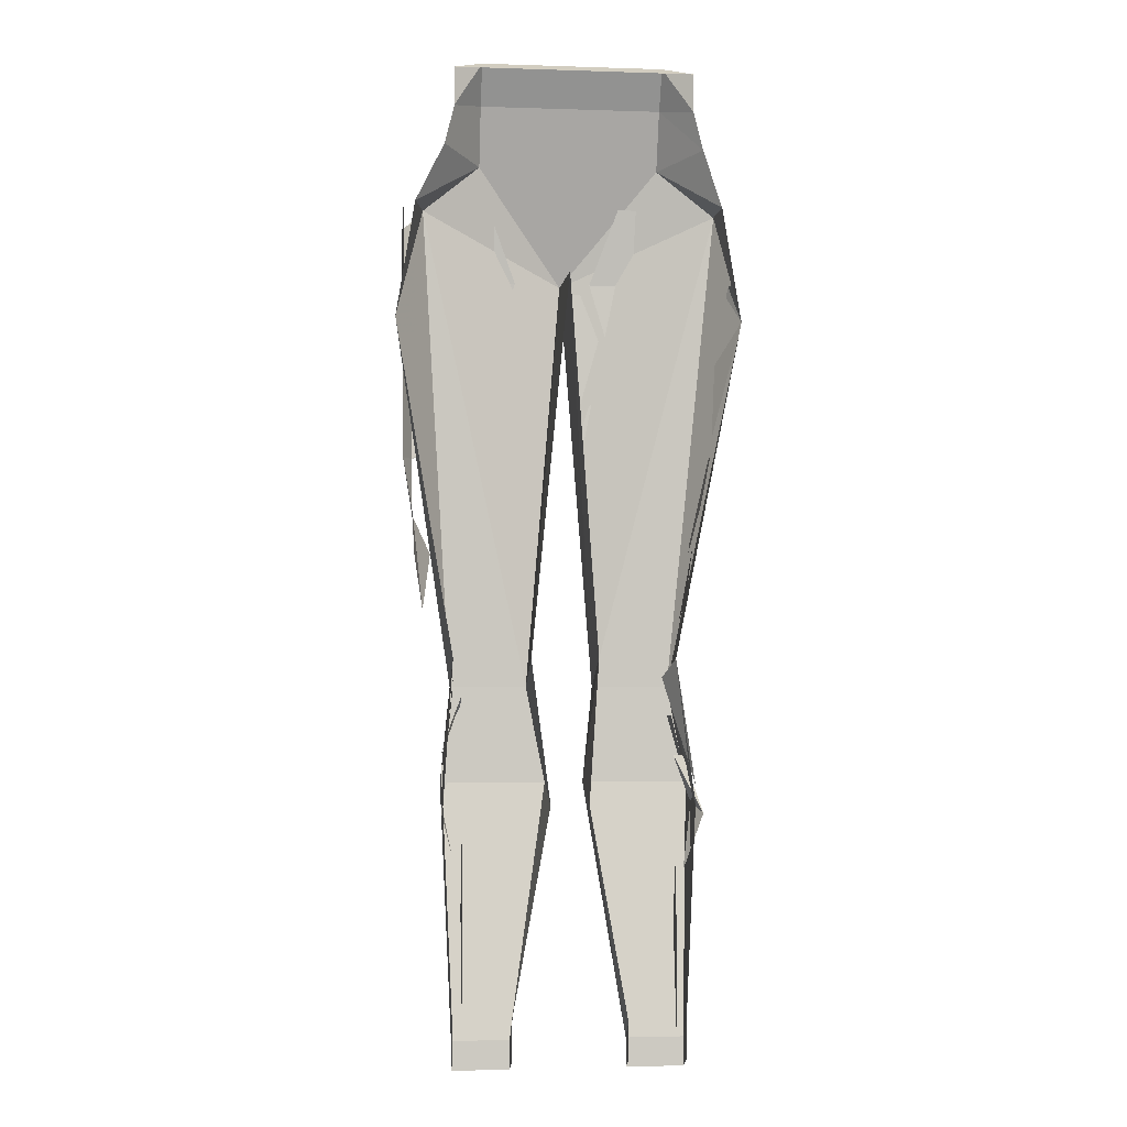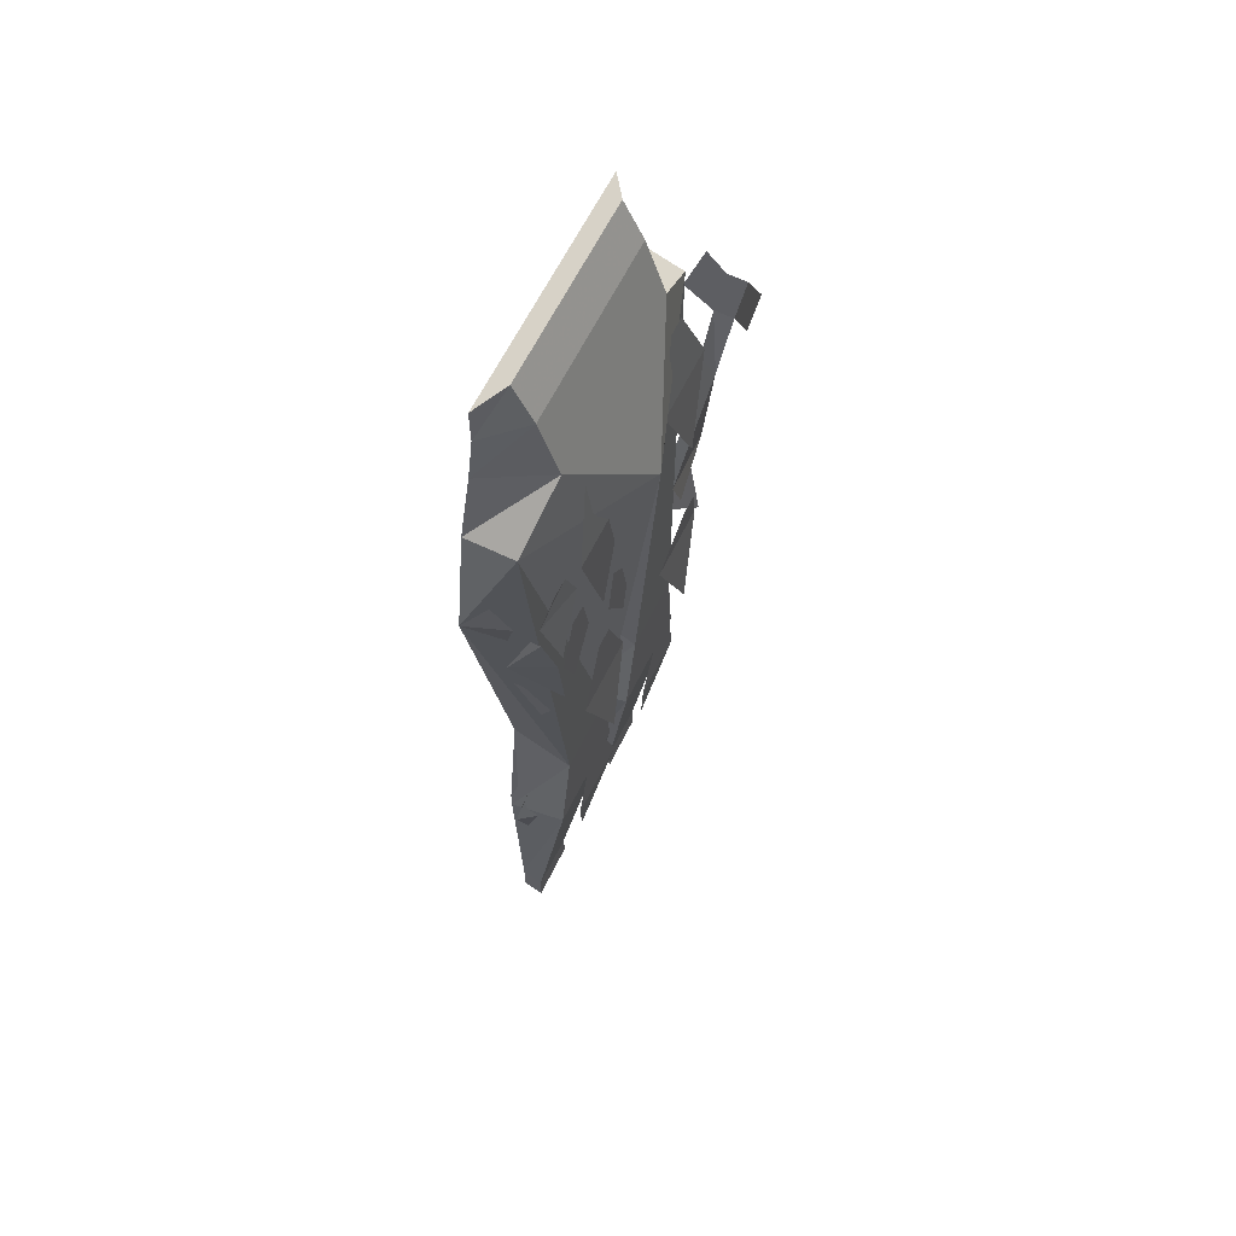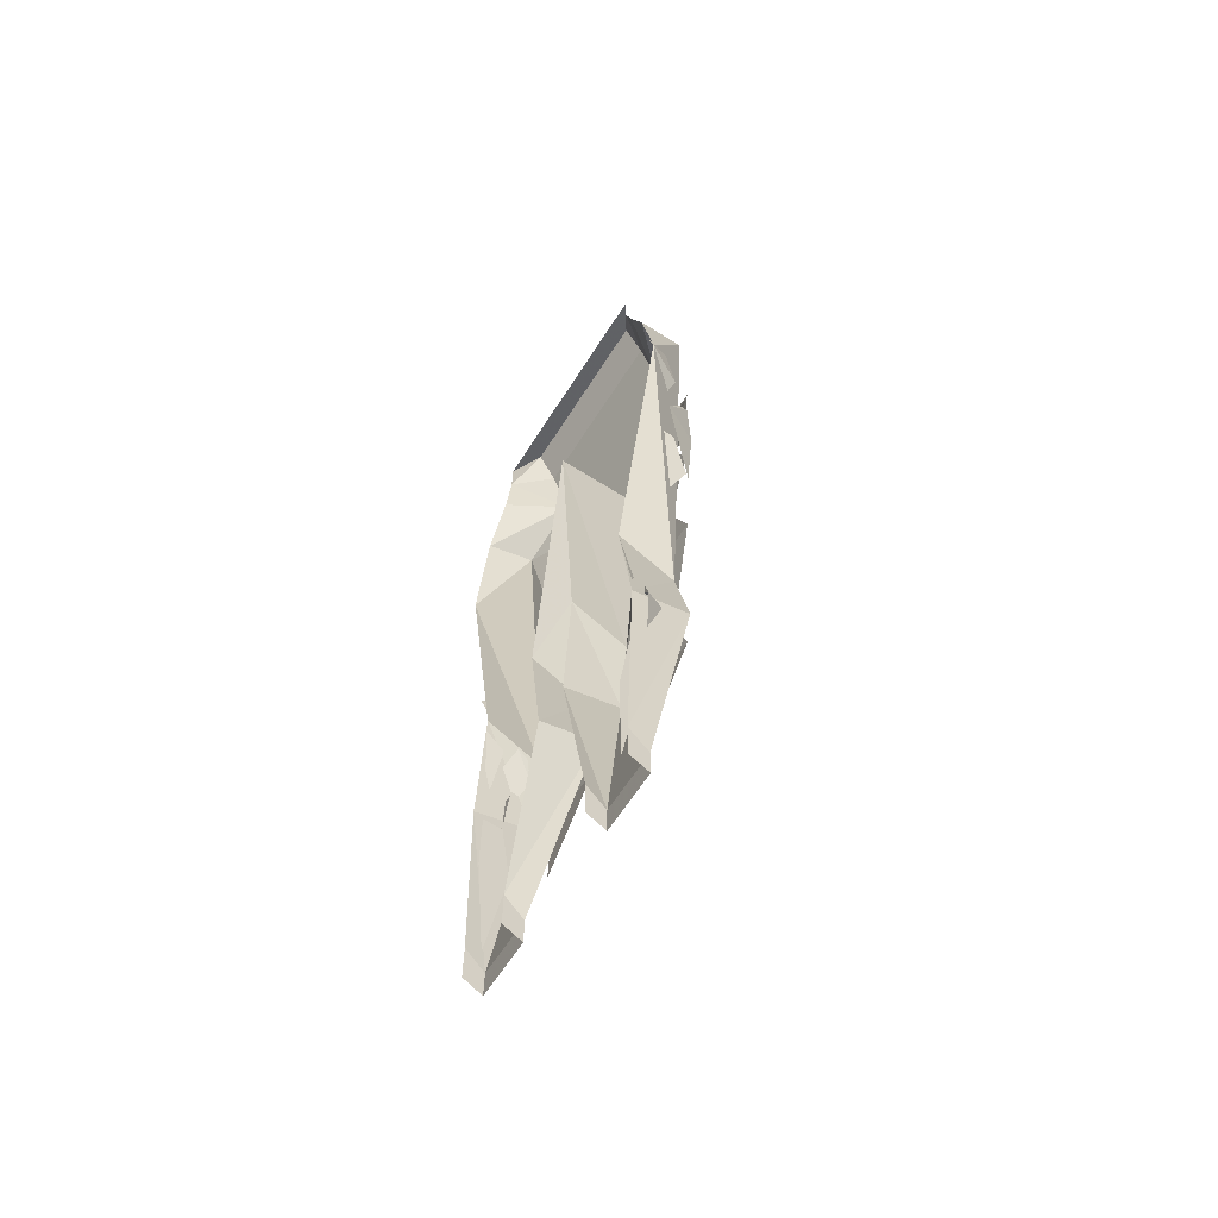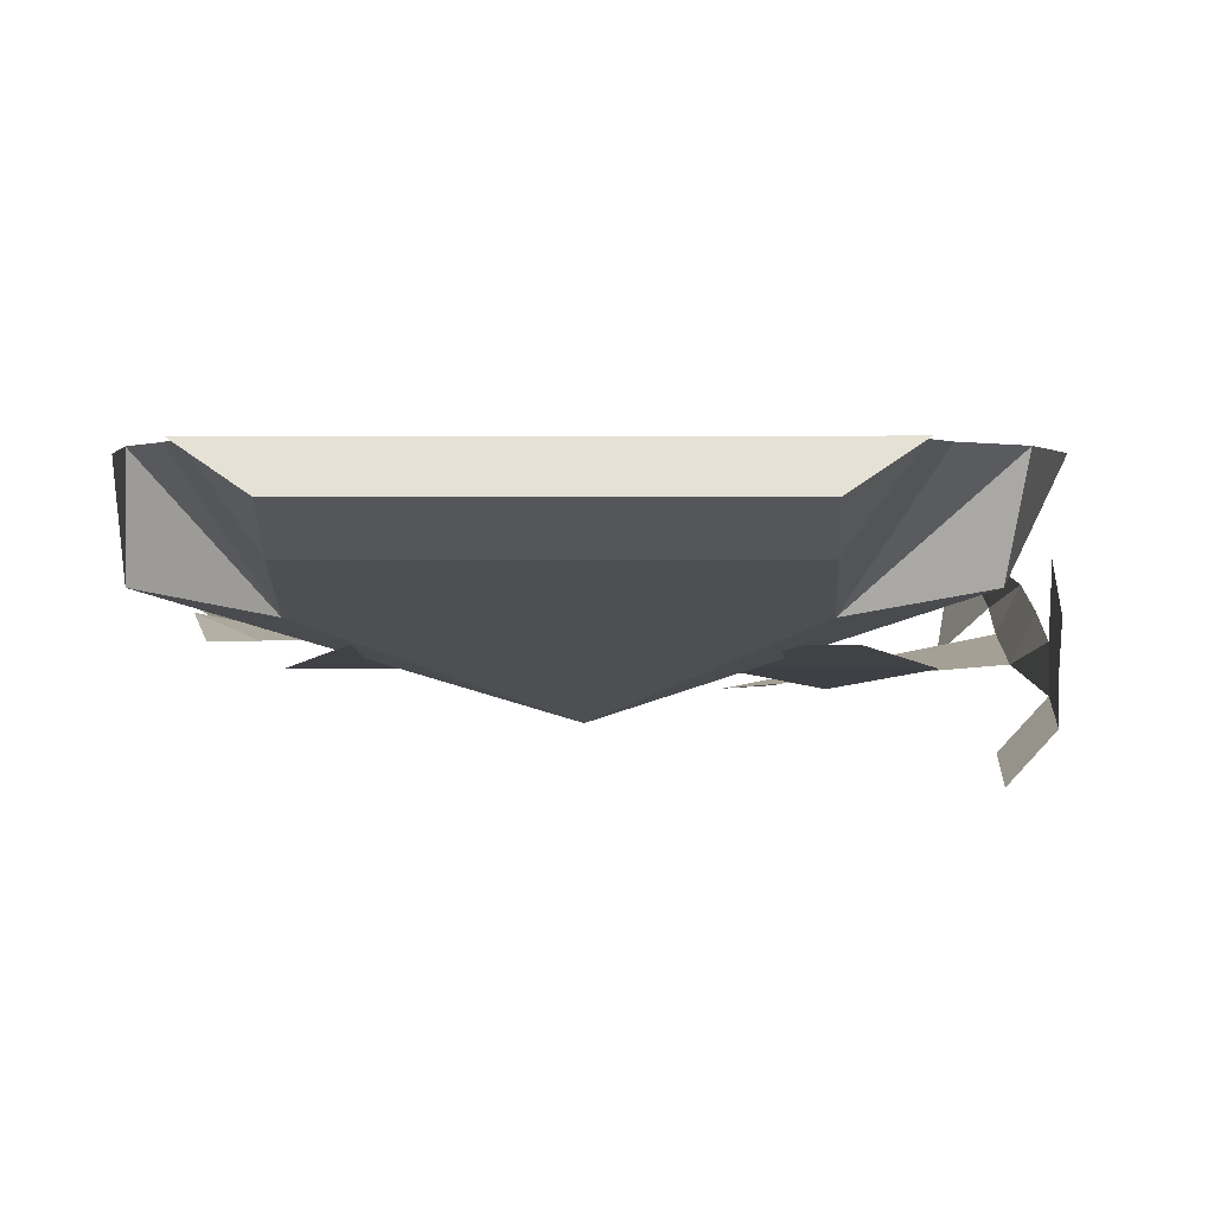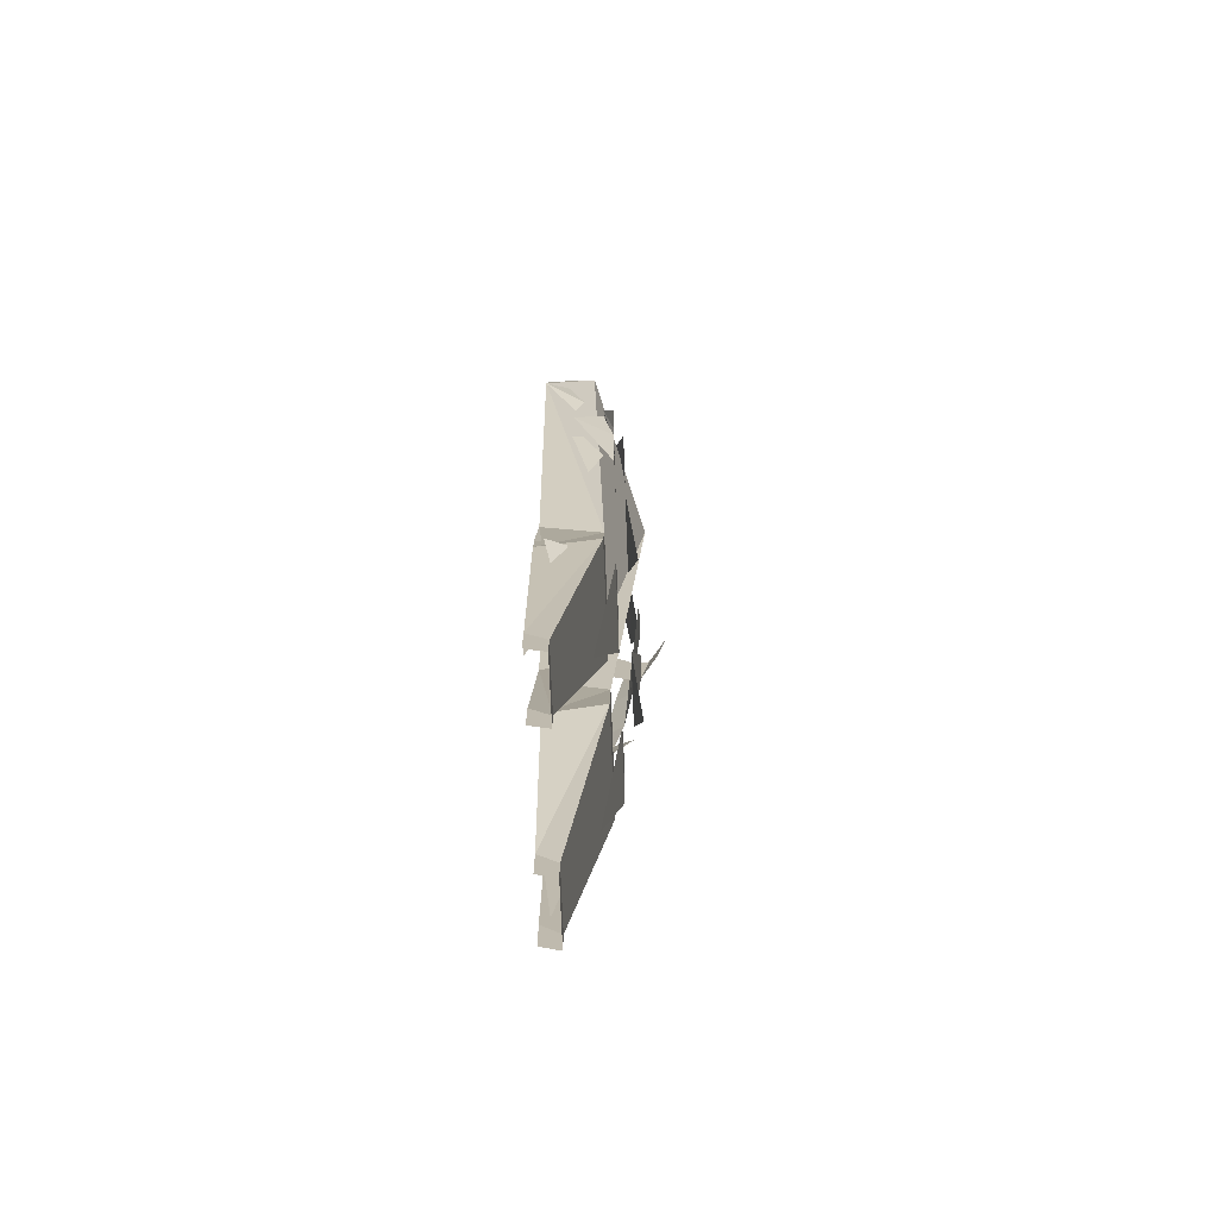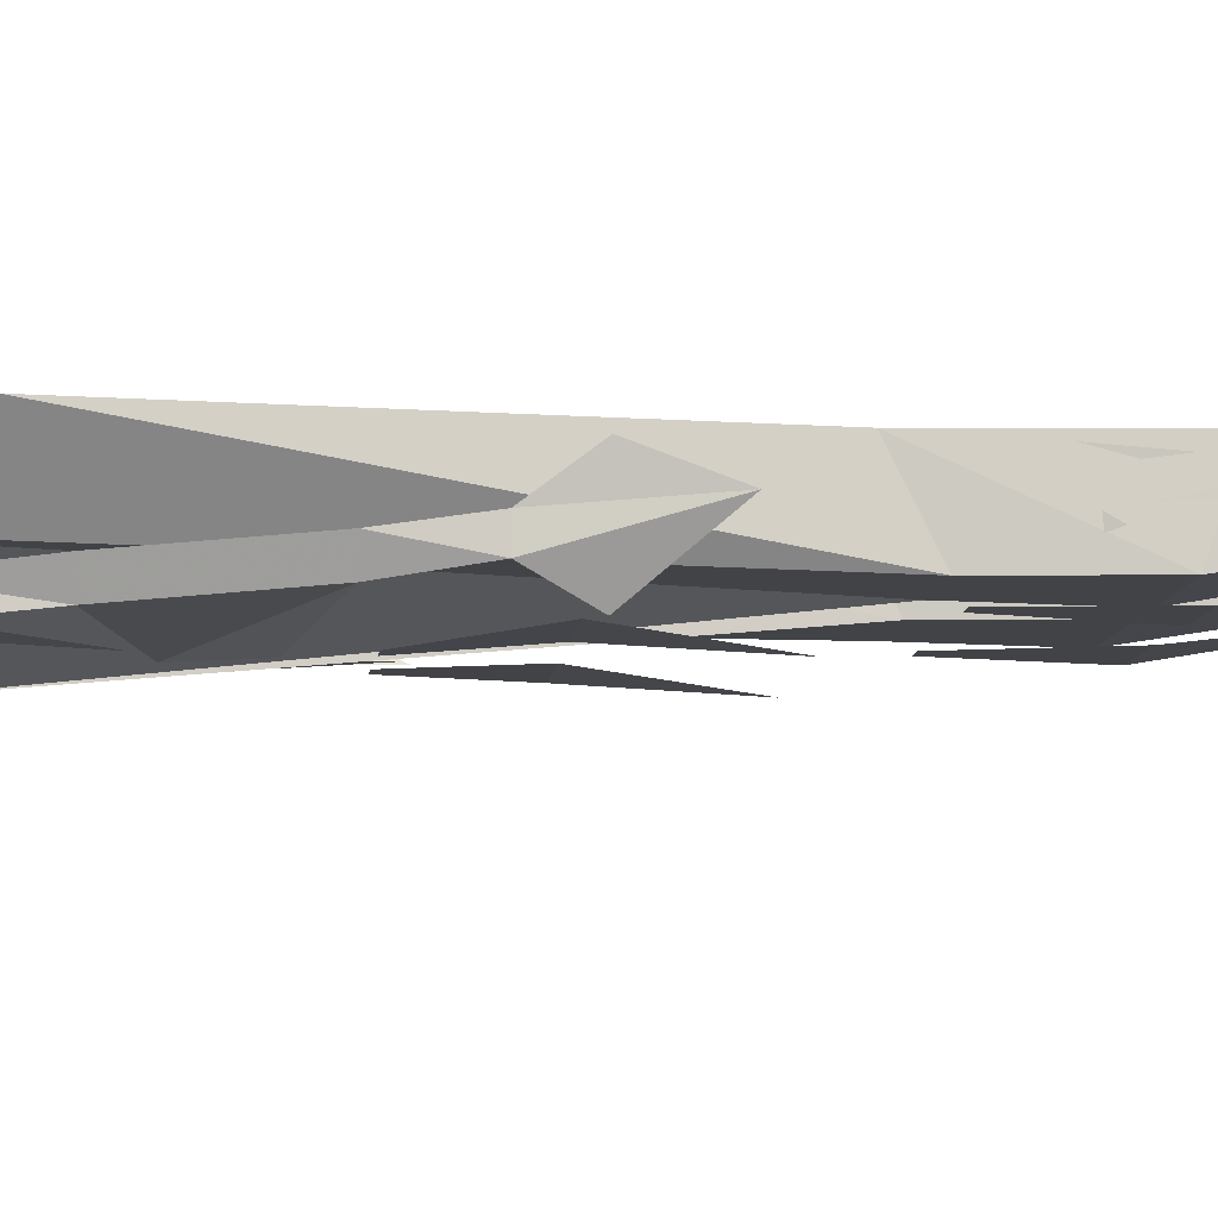
<metadata>
{"format":"obj","ext":"obj","renderer":"f3d","projection":"perspective","resolution":1024,"background":"white","views":[{"elev":-2.5,"azim":173.5,"up":"+Z"},{"elev":62.9,"azim":-64.0,"up":"+Z"},{"elev":-63.6,"azim":-122.6,"up":"+Z"},{"elev":0.5,"azim":1.6,"up":"+Y"},{"elev":-73.8,"azim":-87.8,"up":"+Z"},{"elev":-7.0,"azim":85.9,"up":"+Y"}]}
</metadata>
<code>
v 0.08594 -0.01562 -0.375
v 0.03906 -0.01562 -0.375
v 0.03906 -0.01562 -0.3984
v 0.08594 -0.01562 -0.3984
v 0.08594 0 -0.3594
v 0.09375 0 -0.1875
v 0.09375 -0.04688 -0.1719
v 0.007812 -0.04688 -0.1719
v 0.03906 0 -0.3594
v 0.03906 0 -0.3906
v 0.08594 0 -0.3906
v -0.05469 -0.01562 -0.375
v -0.1016 -0.01562 -0.375
v -0.1016 -0.01562 -0.3984
v -0.05469 -0.01562 -0.3984
v -0.05469 0 -0.3594
v -0.02344 0 -0.1875
v -0.02344 -0.04688 -0.1719
v -0.1094 -0.04688 -0.1719
v -0.1016 0 -0.3594
v -0.1016 0 -0.3906
v -0.05469 0 -0.3906
v 0.125 -0.07812 0.2891
v 0.1094 -0.09375 0.3047
v 0.1094 -0.08594 0.2578
v 0.125 -0.07031 0.2422
v 0.125 -0.0625 0.2891
v 0.125 -0.05469 0.2422
v 0.125 -0.03125 0.2578
v 0.125 -0.04688 0.3047
v 0.1172 -0.0625 0.1797
v 0.125 -0.04688 0.1797
v 0.1172 -0.05469 0.09375
v 0.125 -0.03906 0.09375
v 0.03125 -0.07031 0.1562
v 0.04688 -0.07031 0.1172
v 0.1094 -0.02344 -0.03125
v 0.1172 -0.03125 0.04688
v 0.1172 -0.04688 0.04688
v 0.1016 -0.0625 0.01562
v 0.1172 -0.007812 0.01562
v -0.1328 0 0.2969
v -0.1484 0 0.2031
v -0.1328 -0.03906 0.2969
v -0.08594 -0.04688 0.3359
v -0.1172 0 0.3438
v -0.08594 -0.03125 0.3828
v -0.1094 0 0.375
v -0.08594 -0.01562 0.4141
v -0.1094 0 0.4062
v 0.0625 -0.01562 0.4141
v 0.08594 0 0.4062
v 0.08594 0 0.375
v 0.0625 -0.03125 0.3828
v 0.0625 -0.04688 0.3359
v 0.09375 0 0.3438
v 0.1172 0 0.2969
v 0.1094 -0.03906 0.2969
v 0.1328 0 0.2031
v 0.08594 -0.04688 -0.09375
v 0.08594 0 -0.07031
v -0.007812 -0.07812 0.2422
v 0.02344 -0.04688 -0.09375
v 0.007812 0 -0.1875
v -0.007812 0 0.2422
v 0.02344 0 -0.07031
v -0.03125 -0.04688 -0.09375
v -0.09375 -0.04688 -0.09375
v -0.03125 0 -0.07031
v -0.09375 0 -0.07031
v -0.1094 0 -0.1875
v 0.03125 -0.0625 0.02344
v 0.0625 -0.07031 -0.05469
v 0.09375 -0.0625 0.02344
v 0.07031 -0.07031 0.08594
v 0.05469 -0.07031 0.08594
v 0.03125 -0.0625 0.2422
v 0.0625 -0.07031 0.1641
v 0.09375 -0.0625 0.2422
v 0.07031 -0.05469 0.3047
v 0.05469 -0.05469 0.3047
v 0.02344 -0.05469 -0.1797
v 0.05469 -0.03906 -0.2891
v 0.07812 -0.05469 -0.1797
v 0.07031 -0.05469 -0.1016
v 0.05469 -0.05469 -0.1016
v -0.09375 -0.05469 -0.1797
v -0.0625 -0.03906 -0.2891
v -0.03125 -0.05469 -0.1797
v -0.05469 -0.05469 -0.1016
v -0.07031 -0.05469 -0.1016
v -0.09375 -0.0625 0.02344
v -0.0625 -0.07031 -0.05469
v -0.03125 -0.0625 0.02344
v -0.05469 -0.0625 0.08594
v -0.07031 -0.0625 0.08594
v -0.05469 -0.0625 0.1172
v -0.03125 -0.0625 0.07812
v -0.02344 -0.0625 0.1172
v -0.03125 -0.0625 0.1406
v -0.04688 -0.0625 0.1562
v -0.1094 -0.05469 0.1172
v -0.09375 -0.05469 0.07812
v -0.07031 -0.05469 0.1172
v -0.07812 -0.05469 0.1562
v -0.09375 -0.05469 0.1562
v -0.125 -0.04688 0.1953
v -0.08594 -0.05469 0.1953
v -0.1016 -0.05469 0.2344
v -0.1172 -0.05469 0.2344
v -0.09375 -0.0625 0.2422
v -0.0625 -0.0625 0.1406
v -0.03125 -0.0625 0.2422
v -0.05469 -0.05469 0.3047
v -0.07031 -0.05469 0.3047
v -0.03906 -0.0625 0.1953
v -0.02344 -0.0625 0.1406
v -0.01562 -0.0625 0.1953
v -0.01562 -0.0625 0.2344
v -0.02344 -0.0625 0.2344
v 0.07812 -0.02344 -0.2734
v 0.07812 -0.007812 -0.3672
v 0.07812 0 -0.2734
v 0.07812 0 -0.2188
v 0.07812 -0.01562 -0.2188
v 0.09375 -0.02344 -0.1562
v 0.08594 -0.02344 -0.1562
v 0.09375 -0.02344 -0.1875
v 0.09375 -0.01562 -0.1953
v 0.08594 -0.01562 -0.2266
v 0.08594 -0.01562 -0.1016
v 0.09375 -0.007812 -0.1719
v 0.08594 0 -0.08594
v 0.08594 -0.03906 -0.125
v 0.09375 -0.03125 -0.1484
v 0.08594 -0.01562 -0.125
v 0.07812 -0.02344 -0.1016
v 0.07812 -0.03125 -0.1094
v -0.09375 0 -0.2891
v -0.09375 0 -0.3828
v -0.09375 -0.01562 -0.2891
v -0.09375 -0.007812 -0.2266
v -0.1172 -0.007812 -0.1953
v -0.1094 -0.02344 -0.1875
v -0.09375 -0.01562 -0.1484
v -0.1016 -0.01562 -0.1484
v -0.09375 -0.02344 -0.1172
v -0.1094 -0.03125 -0.1797
v -0.09375 -0.04688 -0.1172
v -0.1016 -0.01562 -0.2422
v -0.1172 -0.01562 0.05469
v -0.1094 -0.03125 0.01562
v -0.1172 -0.04688 0.05469
v -0.125 -0.03125 0.09375
v -0.125 -0.01562 0.09375
v -0.1328 -0.02344 0.1328
v -0.1094 -0.05469 0.07031
v -0.1172 -0.05469 0.1328
v -0.125 -0.04688 0.1719
v -0.125 -0.03906 0.1719
v -0.125 -0.007812 0.1094
v -0.1328 -0.03125 0.1953
v -0.1406 -0.01562 0.2344
v -0.1406 0 0.2344
v -0.1016 0 -0.02344
v -0.1016 -0.03125 -0.03906
v -0.1094 -0.01562 0.01562
v -0.1094 -0.007812 0.02344
v -0.1094 0 -0.1719
v -0.08594 -0.02344 -0.08594
v -0.1094 -0.05469 0.1328
f 1 2 3
f 1 3 4
f 1 4 5
f 2 9 10
f 2 10 3
f 5 4 11
f 12 13 14
f 12 14 15
f 12 15 16
f 13 20 21
f 13 21 14
f 16 15 22
f 1 5 6
f 1 6 7
f 1 7 8
f 1 8 2
f 2 8 9
f 12 16 17
f 12 17 18
f 12 18 19
f 12 19 13
f 13 19 20
f 42 45 46
f 48 47 49
f 48 49 50
f 50 49 51
f 50 51 52
f 52 51 53
f 53 51 54
f 56 55 57
f 59 60 61
f 61 60 7
f 61 7 6
f 47 54 51
f 47 51 49
f 58 62 63
f 58 63 60
f 60 63 7
f 7 63 8
f 8 63 64
f 8 64 9
f 62 65 66
f 62 66 63
f 63 66 64
f 67 62 44
f 67 44 68
f 67 68 18
f 67 18 69
f 67 69 65
f 67 65 62
f 68 43 70
f 68 70 71
f 68 71 19
f 68 19 18
f 18 17 69
f 19 71 20
f 23 24 25
f 23 25 26
f 35 33 31
f 23 26 27
f 27 26 28
f 31 32 28
f 31 28 26
f 39 38 34
f 39 34 33
f 27 28 29
f 27 29 30
f 31 33 34
f 31 34 32
f 35 36 33
f 46 45 47
f 46 47 48
f 53 54 55
f 53 55 56
f 45 55 54
f 45 54 47
f 37 38 39
f 37 41 38
f 37 39 40
f 42 43 44
f 42 44 45
f 57 55 58
f 57 58 59
f 59 58 60
f 45 44 62
f 45 62 55
f 62 58 55
f 44 43 68
f 72 73 74
f 77 78 79
f 82 83 84
f 87 88 89
f 92 93 94
f 97 98 99
f 102 103 104
f 111 112 113
f 116 117 118
f 121 122 123
f 129 128 130
f 131 132 133
f 134 135 136
f 139 140 141
f 147 148 149
f 143 150 144
f 151 152 153
f 156 157 158
f 43 161 162
f 70 169 170
f 107 171 108
f 72 74 75
f 72 75 76
f 77 79 80
f 77 80 81
f 82 84 85
f 82 85 86
f 87 89 90
f 87 90 91
f 92 94 95
f 92 95 96
f 97 99 100
f 97 100 101
f 102 104 105
f 102 105 106
f 107 108 109
f 107 109 110
f 111 113 114
f 111 114 115
f 116 118 119
f 116 119 120
f 121 123 124
f 121 124 125
f 126 127 128
f 126 128 129
f 134 136 137
f 134 137 138
f 139 141 142
f 143 144 145
f 143 145 146
f 151 153 154
f 151 154 155
f 156 158 159
f 156 159 160
f 43 162 163
f 43 163 164
f 165 166 167
f 165 167 168

</code>
